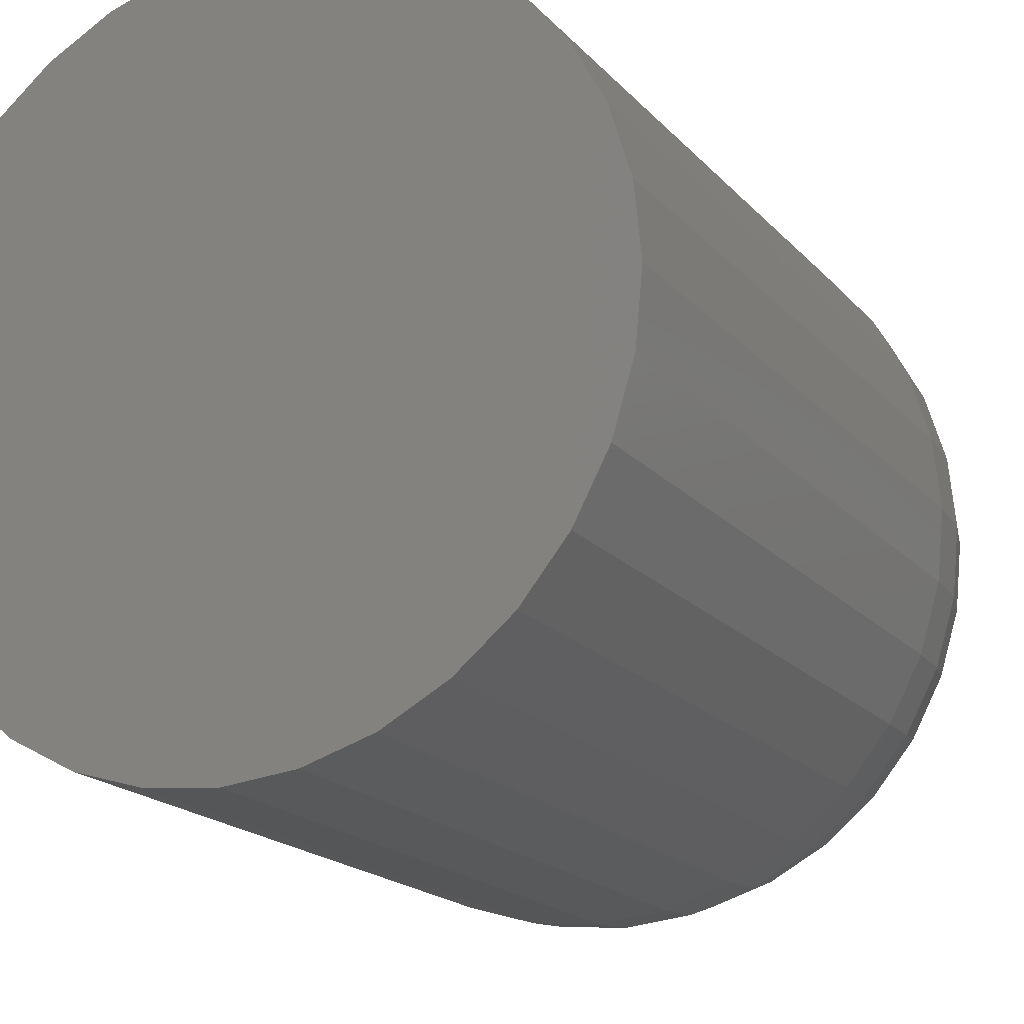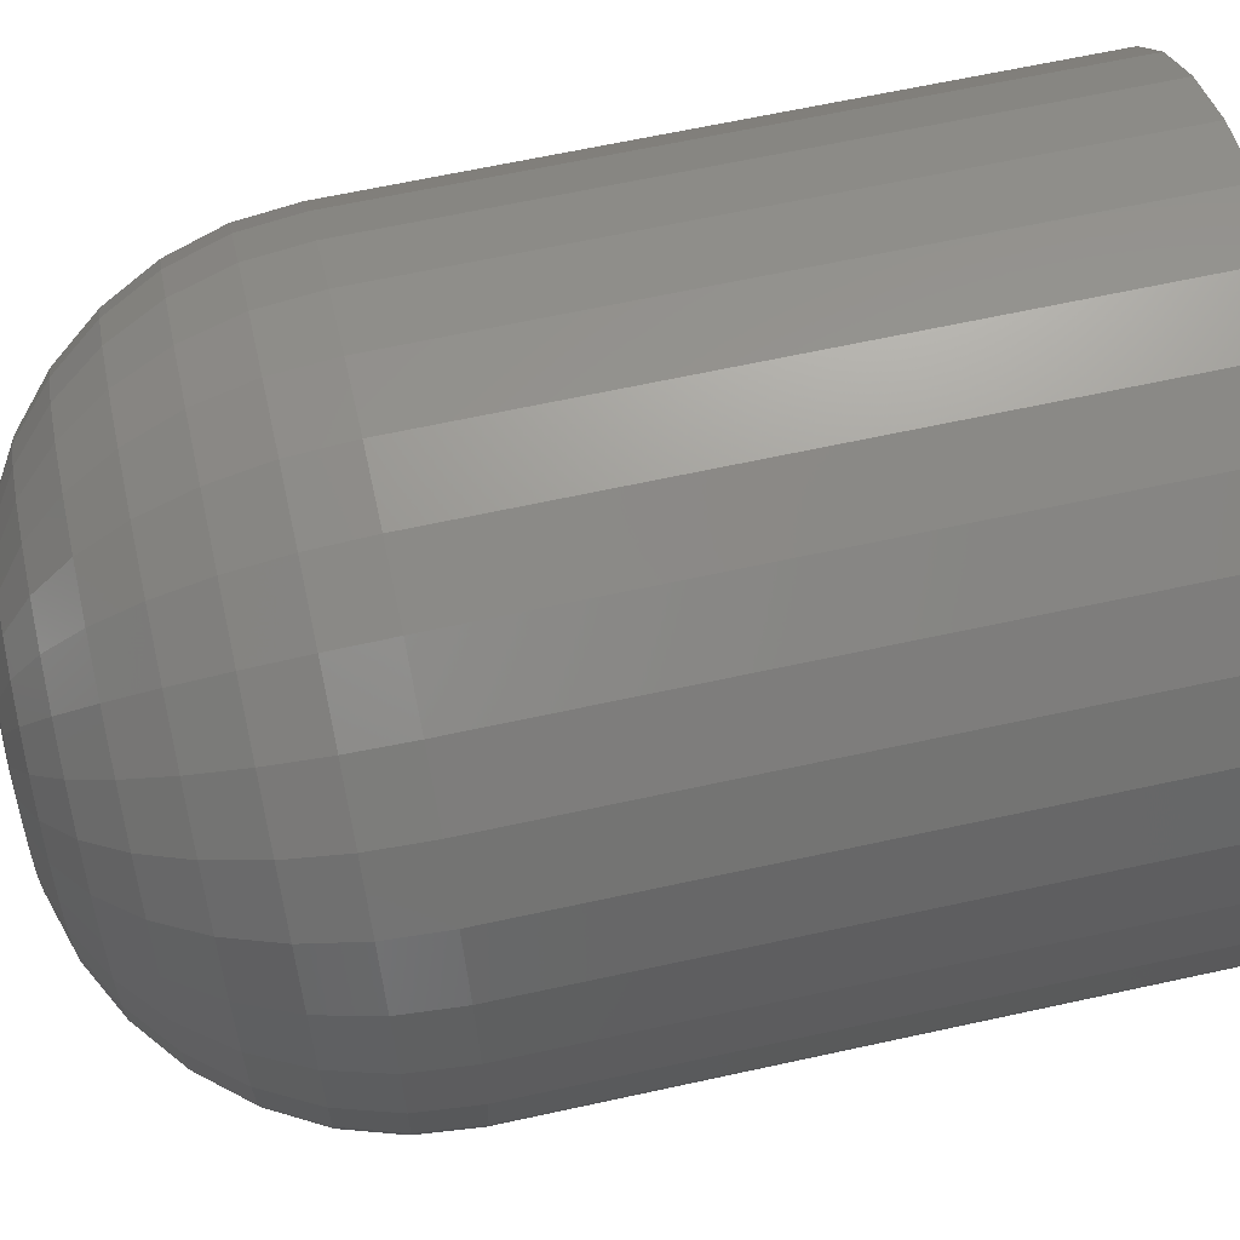
<metadata>
{"format":"stl","ext":"stl","renderer":"f3d","projection":"perspective","resolution":1024,"background":"white","views":[{"elev":-18.4,"azim":27.8,"up":"+Z"},{"elev":64.1,"azim":-102.5,"up":"+Z"}]}
</metadata>
<code>
# stl→obj: 320 verts, 636 faces
v 0.2644 1.468e-17 0.03
v 0.2409 1.468e-17 0.03
v 0.2619 1.479e-17 0.03207
v 0.2388 1.454e-17 0.02749
v 0.2664 1.454e-17 0.02749
v 0.2373 1.438e-17 0.02461
v 0.268 1.438e-17 0.02461
v 0.2664 1.351e-17 0.009028
v 0.2388 1.351e-17 0.009028
v 0.268 1.367e-17 0.0119
v 0.2409 1.337e-17 0.00651
v 0.2644 1.337e-17 0.00651
v 0.2434 1.326e-17 0.004444
v 0.2619 1.326e-17 0.004444
v 0.2463 1.317e-17 0.002909
v 0.2494 1.312e-17 0.001964
v 0.259 1.317e-17 0.002909
v 0.2526 1.31e-17 0.001645
v 0.2559 1.312e-17 0.001964
v 0.2434 1.479e-17 0.03207
v 0.2463 1.488e-17 0.0336
v 0.2494 1.493e-17 0.03455
v 0.2526 1.495e-17 0.03487
v 0.2559 1.493e-17 0.03455
v 0.259 1.488e-17 0.0336
v 0.2373 1.367e-17 0.0119
v 0.2363 1.384e-17 0.01502
v 0.2689 1.384e-17 0.01502
v 0.236 1.402e-17 0.01826
v 0.2692 1.402e-17 0.01826
v 0.2363 1.42e-17 0.0215
v 0.2689 1.42e-17 0.0215
v 0.3474 -0.07812 0.01826
v 0.3474 -0.25 0.01826
v 0.3455 -0.07812 -0.0002257
v 0.3455 -0.25 -0.0002257
v 0.3402 -0.07812 -0.018
v 0.3402 -0.25 -0.018
v 0.3314 -0.07812 -0.03438
v 0.3314 -0.25 -0.03438
v 0.3196 -0.07812 -0.04873
v 0.3196 -0.25 -0.04873
v 0.3053 -0.07812 -0.06051
v 0.3053 -0.25 -0.06051
v 0.2889 -0.07812 -0.06927
v 0.2889 -0.25 -0.06927
v 0.2711 -0.07812 -0.07466
v 0.2711 -0.25 -0.07466
v 0.2526 -0.07812 -0.07648
v 0.2526 -0.25 -0.07648
v 0.2341 -0.07812 -0.07466
v 0.2341 -0.25 -0.07466
v 0.2164 -0.07812 -0.06927
v 0.2164 -0.25 -0.06927
v 0.2 -0.07812 -0.06051
v 0.2 -0.25 -0.06051
v 0.1856 -0.07812 -0.04873
v 0.1856 -0.25 -0.04873
v 0.1739 -0.07812 -0.03438
v 0.1739 -0.25 -0.03438
v 0.1651 -0.07812 -0.018
v 0.1651 -0.25 -0.018
v 0.1597 -0.07812 -0.0002257
v 0.1597 -0.25 -0.0002257
v 0.1579 -0.07812 0.01826
v 0.1579 -0.25 0.01826
v 0.1597 -0.07812 0.03674
v 0.1597 -0.25 0.03674
v 0.1651 -0.07812 0.05451
v 0.1651 -0.25 0.05451
v 0.1739 -0.07812 0.07089
v 0.1739 -0.25 0.07089
v 0.1856 -0.07812 0.08525
v 0.1856 -0.25 0.08525
v 0.2 -0.07812 0.09703
v 0.2 -0.25 0.09703
v 0.2164 -0.07812 0.1058
v 0.2164 -0.25 0.1058
v 0.2341 -0.07812 0.1112
v 0.2341 -0.25 0.1112
v 0.2526 -0.07812 0.113
v 0.2526 -0.25 0.113
v 0.2711 -0.07812 0.1112
v 0.2711 -0.25 0.1112
v 0.2889 -0.07812 0.1058
v 0.2889 -0.25 0.1058
v 0.3053 -0.07812 0.09703
v 0.3053 -0.25 0.09703
v 0.3196 -0.07812 0.08525
v 0.3196 -0.25 0.08525
v 0.3314 -0.07812 0.07089
v 0.3314 -0.25 0.07089
v 0.3402 -0.07812 0.05451
v 0.3402 -0.25 0.05451
v 0.3455 -0.07812 0.03674
v 0.3455 -0.25 0.03674
v 0.1594 -0.06288 0.01826
v 0.1612 -0.06288 0.03645
v 0.1638 -0.04823 0.01826
v 0.1655 -0.04823 0.03558
v 0.1711 -0.03472 0.01826
v 0.1726 -0.03472 0.03417
v 0.1808 -0.02288 0.01826
v 0.1822 -0.02288 0.03227
v 0.1926 -0.01317 0.01826
v 0.1938 -0.01317 0.02997
v 0.2061 -0.005947 0.01826
v 0.207 -0.005947 0.02733
v 0.2208 -0.001501 0.01826
v 0.2214 -0.001501 0.02447
v 0.3441 -0.06288 0.03645
v 0.3459 -0.06288 0.01826
v 0.3397 -0.04823 0.03558
v 0.3414 -0.04823 0.01826
v 0.3326 -0.03472 0.03417
v 0.3342 -0.03472 0.01826
v 0.3231 -0.02288 0.03227
v 0.3245 -0.02288 0.01826
v 0.3115 -0.01317 0.02997
v 0.3126 -0.01317 0.01826
v 0.2982 -0.005947 0.02733
v 0.2991 -0.005947 0.01826
v 0.2839 -0.001501 0.02447
v 0.2845 -0.001501 0.01826
v 0.3388 -0.06288 0.05394
v 0.3347 -0.04823 0.05224
v 0.328 -0.03472 0.04947
v 0.319 -0.02288 0.04575
v 0.3081 -0.01317 0.04122
v 0.2956 -0.005947 0.03605
v 0.2821 -0.001501 0.03045
v 0.3302 -0.06288 0.07006
v 0.3265 -0.04823 0.06759
v 0.3205 -0.03472 0.06357
v 0.3124 -0.02288 0.05818
v 0.3025 -0.01317 0.0516
v 0.2913 -0.005947 0.0441
v 0.2791 -0.001501 0.03595
v 0.3186 -0.06288 0.08418
v 0.3154 -0.04823 0.08104
v 0.3103 -0.03472 0.07594
v 0.3034 -0.02288 0.06907
v 0.2951 -0.01317 0.06069
v 0.2855 -0.005947 0.05114
v 0.2752 -0.001501 0.04078
v 0.3044 -0.06288 0.09578
v 0.302 -0.04823 0.09208
v 0.2979 -0.03472 0.08608
v 0.2926 -0.02288 0.078
v 0.286 -0.01317 0.06816
v 0.2785 -0.005947 0.05693
v 0.2703 -0.001501 0.04474
v 0.2883 -0.06288 0.1044
v 0.2866 -0.04823 0.1003
v 0.2838 -0.03472 0.09362
v 0.2801 -0.02288 0.08464
v 0.2756 -0.01317 0.0737
v 0.2704 -0.005947 0.06123
v 0.2648 -0.001501 0.04769
v 0.2708 -0.06288 0.1097
v 0.27 -0.04823 0.1053
v 0.2685 -0.03472 0.09826
v 0.2666 -0.02288 0.08873
v 0.2643 -0.01317 0.07712
v 0.2617 -0.005947 0.06387
v 0.2588 -0.001501 0.0495
v 0.2526 -0.06288 0.1115
v 0.2526 -0.04823 0.107
v 0.2526 -0.03472 0.09983
v 0.2526 -0.02288 0.09011
v 0.2526 -0.01317 0.07827
v 0.2526 -0.005947 0.06477
v 0.2526 -0.001501 0.05011
v 0.2344 -0.06288 0.1097
v 0.2353 -0.04823 0.1053
v 0.2367 -0.03472 0.09826
v 0.2386 -0.02288 0.08873
v 0.2409 -0.01317 0.07712
v 0.2436 -0.005947 0.06387
v 0.2464 -0.001501 0.0495
v 0.217 -0.06288 0.1044
v 0.2187 -0.04823 0.1003
v 0.2214 -0.03472 0.09362
v 0.2251 -0.02288 0.08464
v 0.2297 -0.01317 0.0737
v 0.2348 -0.005947 0.06123
v 0.2404 -0.001501 0.04769
v 0.2008 -0.06288 0.09578
v 0.2033 -0.04823 0.09208
v 0.2073 -0.03472 0.08608
v 0.2127 -0.02288 0.078
v 0.2193 -0.01317 0.06816
v 0.2268 -0.005947 0.05693
v 0.2349 -0.001501 0.04474
v 0.1867 -0.06288 0.08418
v 0.1898 -0.04823 0.08104
v 0.195 -0.03472 0.07594
v 0.2018 -0.02288 0.06907
v 0.2102 -0.01317 0.06069
v 0.2197 -0.005947 0.05114
v 0.2301 -0.001501 0.04078
v 0.1751 -0.06288 0.07006
v 0.1788 -0.04823 0.06759
v 0.1848 -0.03472 0.06357
v 0.1929 -0.02288 0.05818
v 0.2027 -0.01317 0.0516
v 0.214 -0.005947 0.0441
v 0.2261 -0.001501 0.03595
v 0.1665 -0.06288 0.05394
v 0.1706 -0.04823 0.05224
v 0.1773 -0.03472 0.04947
v 0.1862 -0.02288 0.04575
v 0.1972 -0.01317 0.04122
v 0.2097 -0.005947 0.03605
v 0.2232 -0.001501 0.03045
v 0.3441 -0.06288 6.72e-05
v 0.3397 -0.04823 0.0009345
v 0.3326 -0.03472 0.002343
v 0.3231 -0.02288 0.004238
v 0.3115 -0.01317 0.006548
v 0.2982 -0.005947 0.009183
v 0.2839 -0.001501 0.01204
v 0.1612 -0.06288 6.72e-05
v 0.1655 -0.04823 0.0009345
v 0.1726 -0.03472 0.002343
v 0.1822 -0.02288 0.004238
v 0.1938 -0.01317 0.006548
v 0.207 -0.005947 0.009183
v 0.2214 -0.001501 0.01204
v 0.1665 -0.06288 -0.01742
v 0.1706 -0.04823 -0.01572
v 0.1773 -0.03472 -0.01296
v 0.1862 -0.02288 -0.009241
v 0.1972 -0.01317 -0.00471
v 0.2097 -0.005947 0.0004584
v 0.2232 -0.001501 0.006067
v 0.1751 -0.06288 -0.03354
v 0.1788 -0.04823 -0.03107
v 0.1848 -0.03472 -0.02706
v 0.1929 -0.02288 -0.02166
v 0.2027 -0.01317 -0.01509
v 0.214 -0.005947 -0.007582
v 0.2261 -0.001501 0.0005598
v 0.1867 -0.06288 -0.04767
v 0.1898 -0.04823 -0.04453
v 0.195 -0.03472 -0.03942
v 0.2018 -0.02288 -0.03255
v 0.2102 -0.01317 -0.02418
v 0.2197 -0.005947 -0.01463
v 0.2301 -0.001501 -0.004267
v 0.2008 -0.06288 -0.05927
v 0.2033 -0.04823 -0.05557
v 0.2073 -0.03472 -0.04957
v 0.2127 -0.02288 -0.04149
v 0.2193 -0.01317 -0.03164
v 0.2268 -0.005947 -0.02041
v 0.2349 -0.001501 -0.008228
v 0.217 -0.06288 -0.06788
v 0.2187 -0.04823 -0.06377
v 0.2214 -0.03472 -0.0571
v 0.2251 -0.02288 -0.04813
v 0.2297 -0.01317 -0.03719
v 0.2348 -0.005947 -0.02471
v 0.2404 -0.001501 -0.01117
v 0.2344 -0.06288 -0.07319
v 0.2353 -0.04823 -0.06883
v 0.2367 -0.03472 -0.06175
v 0.2386 -0.02288 -0.05222
v 0.2409 -0.01317 -0.04061
v 0.2436 -0.005947 -0.02736
v 0.2464 -0.001501 -0.01298
v 0.2526 -0.06288 -0.07498
v 0.2526 -0.04823 -0.07053
v 0.2526 -0.03472 -0.06331
v 0.2526 -0.02288 -0.0536
v 0.2526 -0.01317 -0.04176
v 0.2526 -0.005947 -0.02825
v 0.2526 -0.001501 -0.0136
v 0.2708 -0.06288 -0.07319
v 0.27 -0.04823 -0.06883
v 0.2685 -0.03472 -0.06175
v 0.2666 -0.02288 -0.05222
v 0.2643 -0.01317 -0.04061
v 0.2617 -0.005947 -0.02736
v 0.2588 -0.001501 -0.01298
v 0.2883 -0.06288 -0.06788
v 0.2866 -0.04823 -0.06377
v 0.2838 -0.03472 -0.0571
v 0.2801 -0.02288 -0.04813
v 0.2756 -0.01317 -0.03719
v 0.2704 -0.005947 -0.02471
v 0.2648 -0.001501 -0.01117
v 0.3044 -0.06288 -0.05927
v 0.302 -0.04823 -0.05557
v 0.2979 -0.03472 -0.04957
v 0.2926 -0.02288 -0.04149
v 0.286 -0.01317 -0.03164
v 0.2785 -0.005947 -0.02041
v 0.2703 -0.001501 -0.008228
v 0.3186 -0.06288 -0.04767
v 0.3154 -0.04823 -0.04453
v 0.3103 -0.03472 -0.03942
v 0.3034 -0.02288 -0.03255
v 0.2951 -0.01317 -0.02418
v 0.2855 -0.005947 -0.01463
v 0.2752 -0.001501 -0.004267
v 0.3302 -0.06288 -0.03354
v 0.3265 -0.04823 -0.03107
v 0.3205 -0.03472 -0.02706
v 0.3124 -0.02288 -0.02166
v 0.3025 -0.01317 -0.01509
v 0.2913 -0.005947 -0.007582
v 0.2791 -0.001501 0.0005598
v 0.3388 -0.06288 -0.01742
v 0.3347 -0.04823 -0.01572
v 0.328 -0.03472 -0.01296
v 0.319 -0.02288 -0.009241
v 0.3081 -0.01317 -0.00471
v 0.2956 -0.005947 0.0004584
v 0.2821 -0.001501 0.006067
f 1 2 3
f 4 2 1
f 5 4 1
f 6 4 5
f 7 6 5
f 8 9 10
f 11 9 8
f 12 11 8
f 13 11 12
f 14 13 12
f 15 13 14
f 16 15 14
f 17 16 14
f 17 18 16
f 19 18 17
f 20 21 22
f 20 22 23
f 20 23 24
f 20 24 25
f 20 25 3
f 20 3 2
f 9 26 10
f 10 26 27
f 10 27 28
f 28 27 29
f 28 29 30
f 30 29 31
f 30 31 32
f 32 31 6
f 32 6 7
f 33 34 35
f 35 34 36
f 35 36 37
f 37 36 38
f 37 38 39
f 39 38 40
f 39 40 41
f 41 40 42
f 41 42 43
f 43 42 44
f 43 44 45
f 45 44 46
f 45 46 47
f 47 46 48
f 47 48 49
f 49 48 50
f 49 50 51
f 51 50 52
f 51 52 53
f 53 52 54
f 53 54 55
f 55 54 56
f 55 56 57
f 57 56 58
f 57 58 59
f 59 58 60
f 59 60 61
f 61 60 62
f 61 62 63
f 63 62 64
f 63 64 65
f 65 64 66
f 65 66 67
f 67 66 68
f 67 68 69
f 69 68 70
f 69 70 71
f 71 70 72
f 71 72 73
f 73 72 74
f 73 74 75
f 75 74 76
f 75 76 77
f 77 76 78
f 77 78 79
f 79 78 80
f 79 80 81
f 81 80 82
f 81 82 83
f 83 82 84
f 83 84 85
f 85 84 86
f 85 86 87
f 87 86 88
f 87 88 89
f 89 88 90
f 89 90 91
f 91 90 92
f 91 92 93
f 93 92 94
f 93 94 95
f 95 94 96
f 95 96 33
f 33 96 34
f 65 67 97
f 97 67 98
f 97 98 99
f 99 98 100
f 99 100 101
f 101 100 102
f 101 102 103
f 103 102 104
f 103 104 105
f 105 104 106
f 105 106 107
f 107 106 108
f 107 108 109
f 109 108 110
f 109 110 29
f 29 110 31
f 95 33 111
f 111 33 112
f 111 112 113
f 113 112 114
f 113 114 115
f 115 114 116
f 115 116 117
f 117 116 118
f 117 118 119
f 119 118 120
f 119 120 121
f 121 120 122
f 121 122 123
f 123 122 124
f 123 124 32
f 32 124 30
f 93 95 125
f 125 95 111
f 125 111 126
f 126 111 113
f 126 113 127
f 127 113 115
f 127 115 128
f 128 115 117
f 128 117 129
f 129 117 119
f 129 119 130
f 130 119 121
f 130 121 131
f 131 121 123
f 131 123 7
f 7 123 32
f 91 93 132
f 132 93 125
f 132 125 133
f 133 125 126
f 133 126 134
f 134 126 127
f 134 127 135
f 135 127 128
f 135 128 136
f 136 128 129
f 136 129 137
f 137 129 130
f 137 130 138
f 138 130 131
f 138 131 5
f 5 131 7
f 89 91 139
f 139 91 132
f 139 132 140
f 140 132 133
f 140 133 141
f 141 133 134
f 141 134 142
f 142 134 135
f 142 135 143
f 143 135 136
f 143 136 144
f 144 136 137
f 144 137 145
f 145 137 138
f 145 138 1
f 1 138 5
f 87 89 146
f 146 89 139
f 146 139 147
f 147 139 140
f 147 140 148
f 148 140 141
f 148 141 149
f 149 141 142
f 149 142 150
f 150 142 143
f 150 143 151
f 151 143 144
f 151 144 152
f 152 144 145
f 152 145 3
f 3 145 1
f 85 87 153
f 153 87 146
f 153 146 154
f 154 146 147
f 154 147 155
f 155 147 148
f 155 148 156
f 156 148 149
f 156 149 157
f 157 149 150
f 157 150 158
f 158 150 151
f 158 151 159
f 159 151 152
f 159 152 25
f 25 152 3
f 83 85 160
f 160 85 153
f 160 153 161
f 161 153 154
f 161 154 162
f 162 154 155
f 162 155 163
f 163 155 156
f 163 156 164
f 164 156 157
f 164 157 165
f 165 157 158
f 165 158 166
f 166 158 159
f 166 159 24
f 24 159 25
f 81 83 167
f 167 83 160
f 167 160 168
f 168 160 161
f 168 161 169
f 169 161 162
f 169 162 170
f 170 162 163
f 170 163 171
f 171 163 164
f 171 164 172
f 172 164 165
f 172 165 173
f 173 165 166
f 173 166 23
f 23 166 24
f 79 81 174
f 174 81 167
f 174 167 175
f 175 167 168
f 175 168 176
f 176 168 169
f 176 169 177
f 177 169 170
f 177 170 178
f 178 170 171
f 178 171 179
f 179 171 172
f 179 172 180
f 180 172 173
f 180 173 22
f 22 173 23
f 77 79 181
f 181 79 174
f 181 174 182
f 182 174 175
f 182 175 183
f 183 175 176
f 183 176 184
f 184 176 177
f 184 177 185
f 185 177 178
f 185 178 186
f 186 178 179
f 186 179 187
f 187 179 180
f 187 180 21
f 21 180 22
f 75 77 188
f 188 77 181
f 188 181 189
f 189 181 182
f 189 182 190
f 190 182 183
f 190 183 191
f 191 183 184
f 191 184 192
f 192 184 185
f 192 185 193
f 193 185 186
f 193 186 194
f 194 186 187
f 194 187 20
f 20 187 21
f 73 75 195
f 195 75 188
f 195 188 196
f 196 188 189
f 196 189 197
f 197 189 190
f 197 190 198
f 198 190 191
f 198 191 199
f 199 191 192
f 199 192 200
f 200 192 193
f 200 193 201
f 201 193 194
f 201 194 2
f 2 194 20
f 71 73 202
f 202 73 195
f 202 195 203
f 203 195 196
f 203 196 204
f 204 196 197
f 204 197 205
f 205 197 198
f 205 198 206
f 206 198 199
f 206 199 207
f 207 199 200
f 207 200 208
f 208 200 201
f 208 201 4
f 4 201 2
f 69 71 209
f 209 71 202
f 209 202 210
f 210 202 203
f 210 203 211
f 211 203 204
f 211 204 212
f 212 204 205
f 212 205 213
f 213 205 206
f 213 206 214
f 214 206 207
f 214 207 215
f 215 207 208
f 215 208 6
f 6 208 4
f 67 69 98
f 98 69 209
f 98 209 100
f 100 209 210
f 100 210 102
f 102 210 211
f 102 211 104
f 104 211 212
f 104 212 106
f 106 212 213
f 106 213 108
f 108 213 214
f 108 214 110
f 110 214 215
f 110 215 31
f 31 215 6
f 33 35 112
f 112 35 216
f 112 216 114
f 114 216 217
f 114 217 116
f 116 217 218
f 116 218 118
f 118 218 219
f 118 219 120
f 120 219 220
f 120 220 122
f 122 220 221
f 122 221 124
f 124 221 222
f 124 222 30
f 30 222 28
f 63 65 223
f 223 65 97
f 223 97 224
f 224 97 99
f 224 99 225
f 225 99 101
f 225 101 226
f 226 101 103
f 226 103 227
f 227 103 105
f 227 105 228
f 228 105 107
f 228 107 229
f 229 107 109
f 229 109 27
f 27 109 29
f 61 63 230
f 230 63 223
f 230 223 231
f 231 223 224
f 231 224 232
f 232 224 225
f 232 225 233
f 233 225 226
f 233 226 234
f 234 226 227
f 234 227 235
f 235 227 228
f 235 228 236
f 236 228 229
f 236 229 26
f 26 229 27
f 59 61 237
f 237 61 230
f 237 230 238
f 238 230 231
f 238 231 239
f 239 231 232
f 239 232 240
f 240 232 233
f 240 233 241
f 241 233 234
f 241 234 242
f 242 234 235
f 242 235 243
f 243 235 236
f 243 236 9
f 9 236 26
f 57 59 244
f 244 59 237
f 244 237 245
f 245 237 238
f 245 238 246
f 246 238 239
f 246 239 247
f 247 239 240
f 247 240 248
f 248 240 241
f 248 241 249
f 249 241 242
f 249 242 250
f 250 242 243
f 250 243 11
f 11 243 9
f 55 57 251
f 251 57 244
f 251 244 252
f 252 244 245
f 252 245 253
f 253 245 246
f 253 246 254
f 254 246 247
f 254 247 255
f 255 247 248
f 255 248 256
f 256 248 249
f 256 249 257
f 257 249 250
f 257 250 13
f 13 250 11
f 53 55 258
f 258 55 251
f 258 251 259
f 259 251 252
f 259 252 260
f 260 252 253
f 260 253 261
f 261 253 254
f 261 254 262
f 262 254 255
f 262 255 263
f 263 255 256
f 263 256 264
f 264 256 257
f 264 257 15
f 15 257 13
f 51 53 265
f 265 53 258
f 265 258 266
f 266 258 259
f 266 259 267
f 267 259 260
f 267 260 268
f 268 260 261
f 268 261 269
f 269 261 262
f 269 262 270
f 270 262 263
f 270 263 271
f 271 263 264
f 271 264 16
f 16 264 15
f 49 51 272
f 272 51 265
f 272 265 273
f 273 265 266
f 273 266 274
f 274 266 267
f 274 267 275
f 275 267 268
f 275 268 276
f 276 268 269
f 276 269 277
f 277 269 270
f 277 270 278
f 278 270 271
f 278 271 18
f 18 271 16
f 47 49 279
f 279 49 272
f 279 272 280
f 280 272 273
f 280 273 281
f 281 273 274
f 281 274 282
f 282 274 275
f 282 275 283
f 283 275 276
f 283 276 284
f 284 276 277
f 284 277 285
f 285 277 278
f 285 278 19
f 19 278 18
f 45 47 286
f 286 47 279
f 286 279 287
f 287 279 280
f 287 280 288
f 288 280 281
f 288 281 289
f 289 281 282
f 289 282 290
f 290 282 283
f 290 283 291
f 291 283 284
f 291 284 292
f 292 284 285
f 292 285 17
f 17 285 19
f 43 45 293
f 293 45 286
f 293 286 294
f 294 286 287
f 294 287 295
f 295 287 288
f 295 288 296
f 296 288 289
f 296 289 297
f 297 289 290
f 297 290 298
f 298 290 291
f 298 291 299
f 299 291 292
f 299 292 14
f 14 292 17
f 41 43 300
f 300 43 293
f 300 293 301
f 301 293 294
f 301 294 302
f 302 294 295
f 302 295 303
f 303 295 296
f 303 296 304
f 304 296 297
f 304 297 305
f 305 297 298
f 305 298 306
f 306 298 299
f 306 299 12
f 12 299 14
f 39 41 307
f 307 41 300
f 307 300 308
f 308 300 301
f 308 301 309
f 309 301 302
f 309 302 310
f 310 302 303
f 310 303 311
f 311 303 304
f 311 304 312
f 312 304 305
f 312 305 313
f 313 305 306
f 313 306 8
f 8 306 12
f 37 39 314
f 314 39 307
f 314 307 315
f 315 307 308
f 315 308 316
f 316 308 309
f 316 309 317
f 317 309 310
f 317 310 318
f 318 310 311
f 318 311 319
f 319 311 312
f 319 312 320
f 320 312 313
f 320 313 10
f 10 313 8
f 35 37 216
f 216 37 314
f 216 314 217
f 217 314 315
f 217 315 218
f 218 315 316
f 218 316 219
f 219 316 317
f 219 317 220
f 220 317 318
f 220 318 221
f 221 318 319
f 221 319 222
f 222 319 320
f 222 320 28
f 28 320 10
f 80 84 82
f 84 80 78
f 84 78 86
f 86 78 76
f 86 76 88
f 44 54 46
f 46 54 52
f 46 52 48
f 48 52 50
f 88 76 90
f 90 76 74
f 90 74 92
f 92 74 72
f 92 72 94
f 94 72 70
f 94 70 96
f 96 70 68
f 96 68 34
f 34 68 66
f 34 66 36
f 36 66 64
f 36 64 38
f 38 64 62
f 38 62 40
f 40 62 60
f 40 60 42
f 42 60 58
f 42 58 44
f 44 58 56
f 44 56 54

</code>
